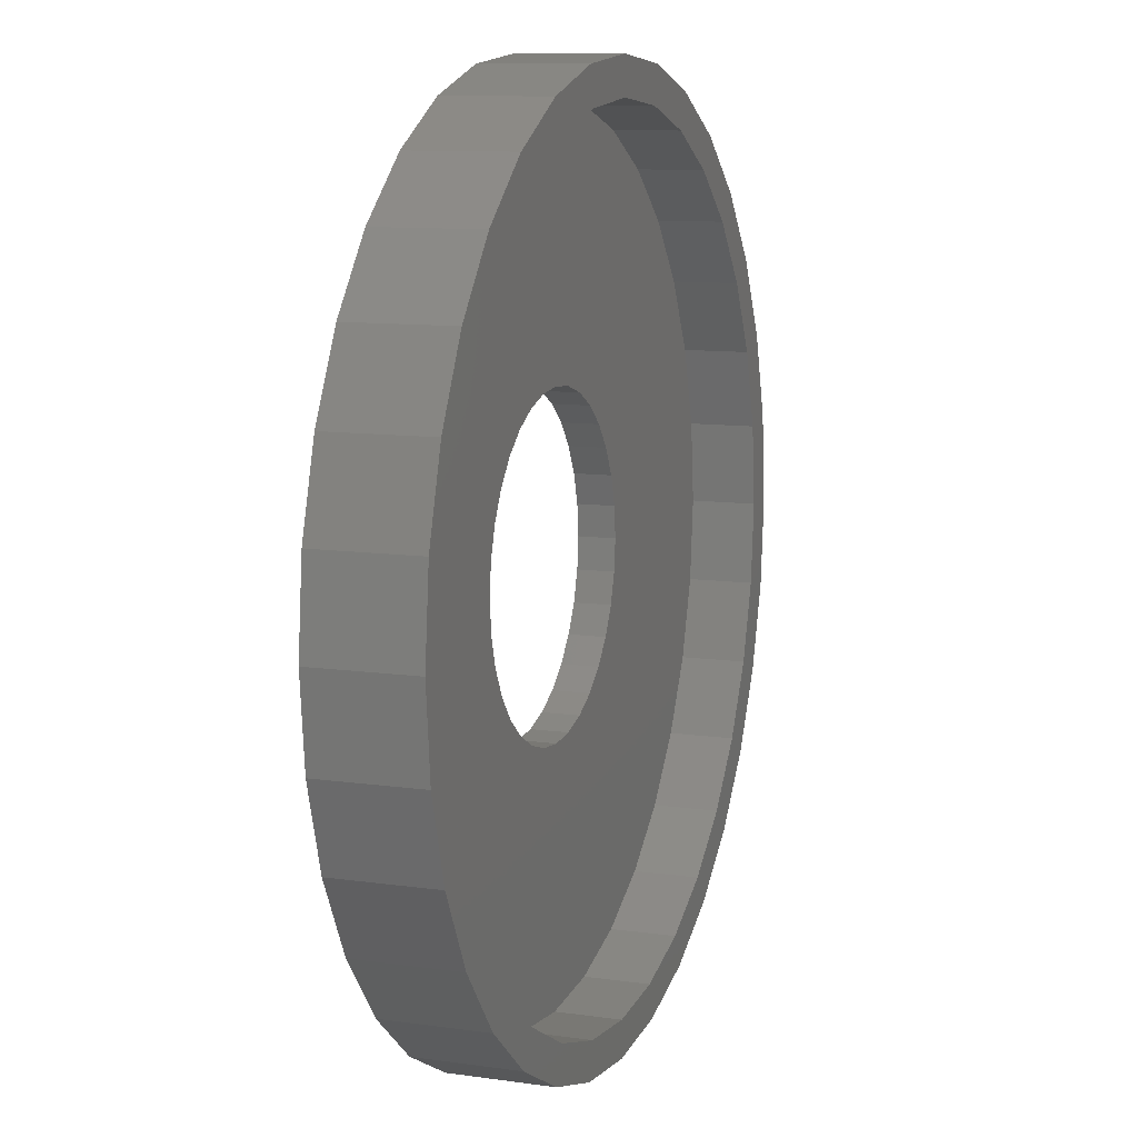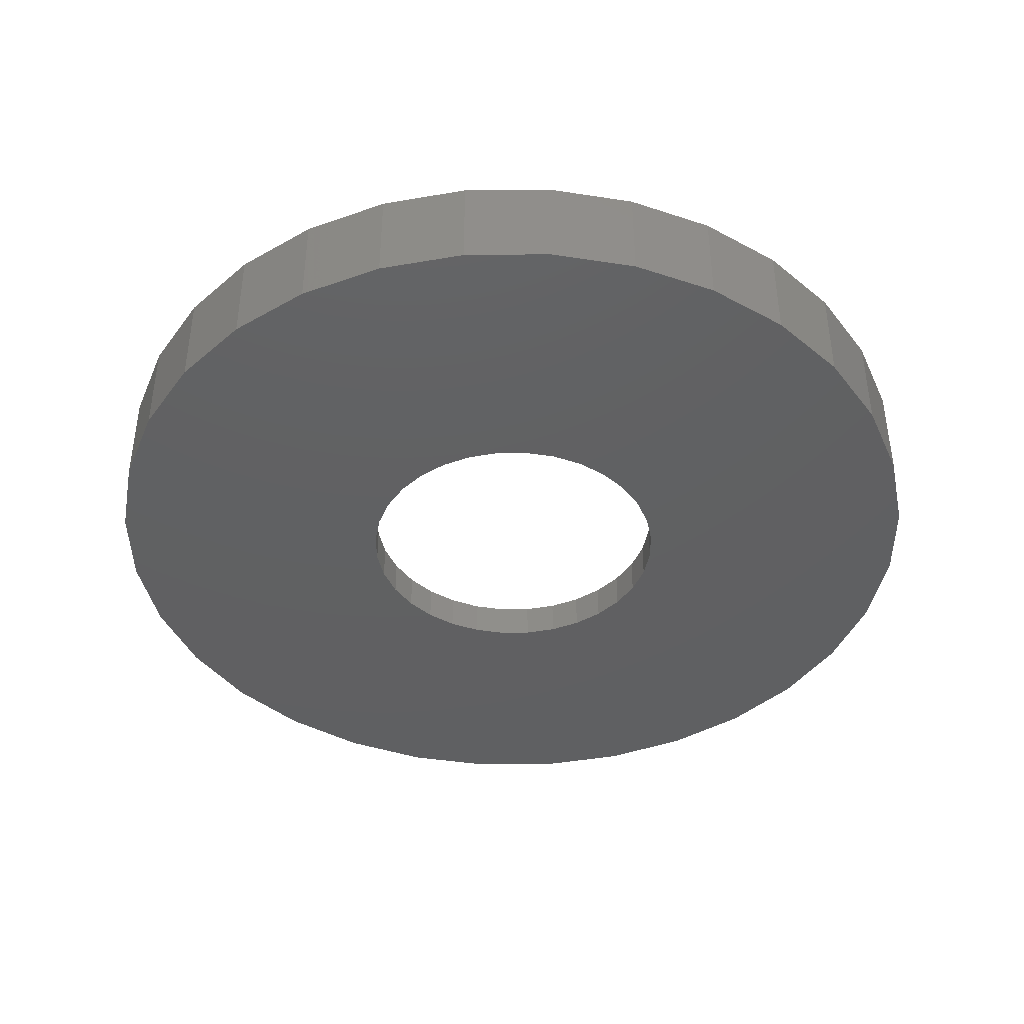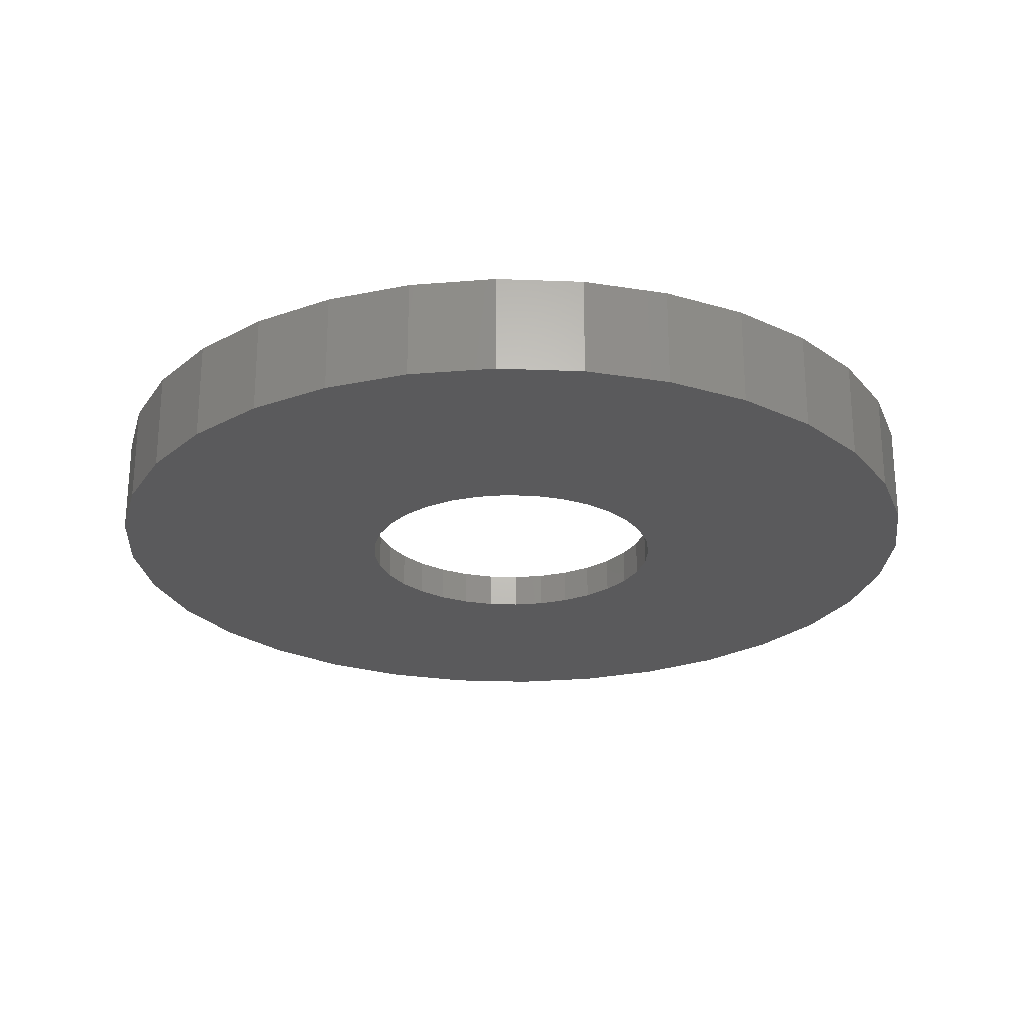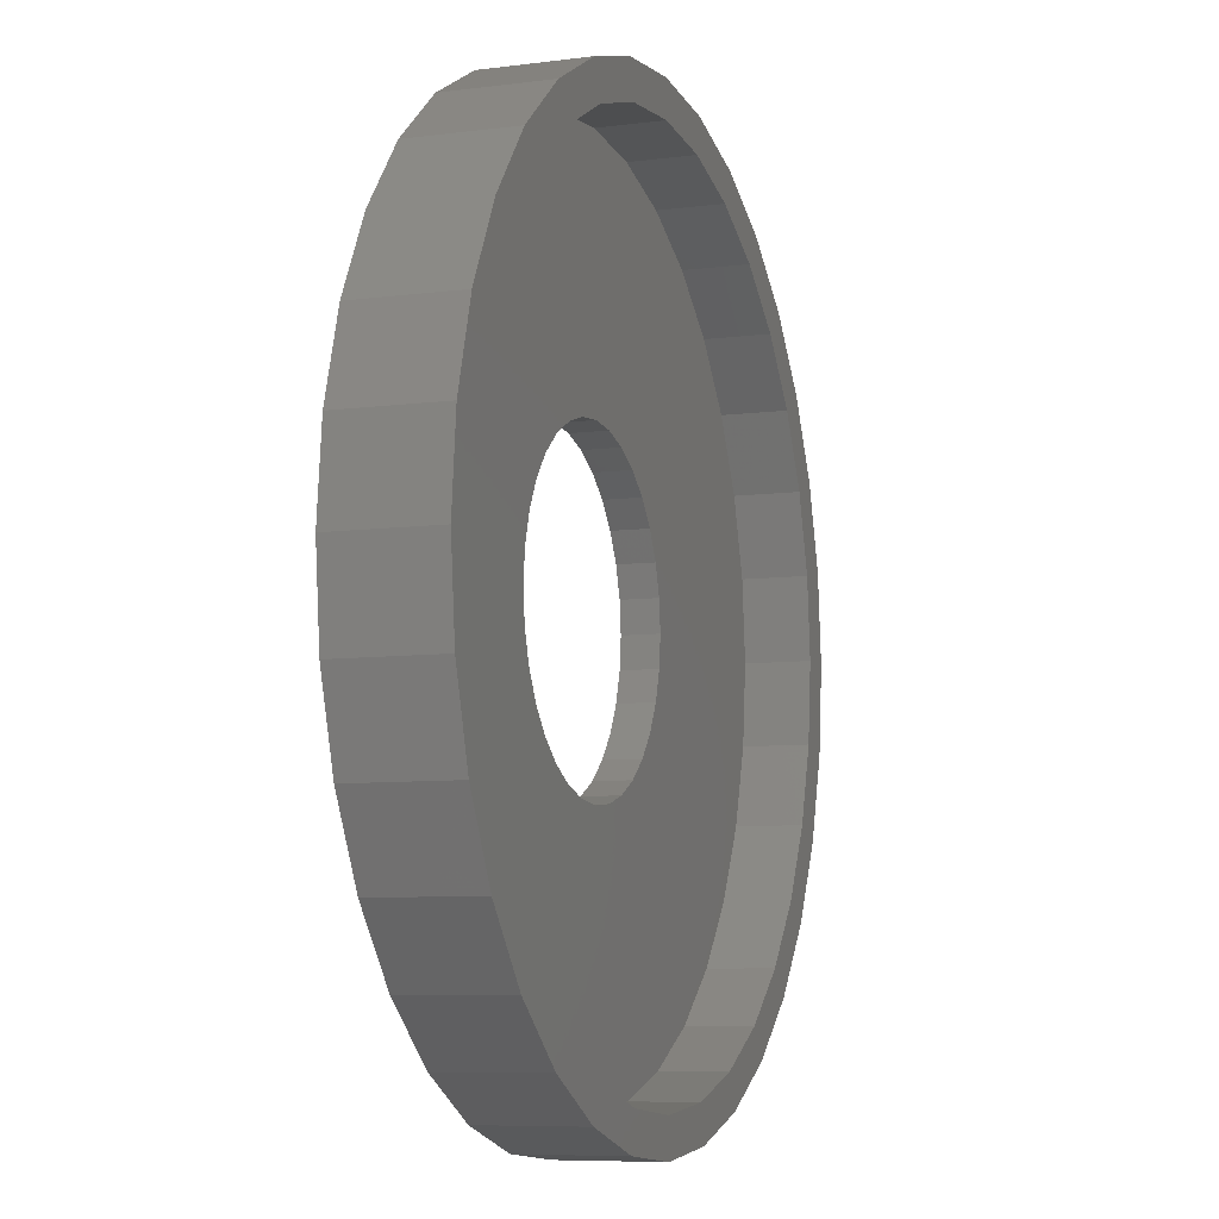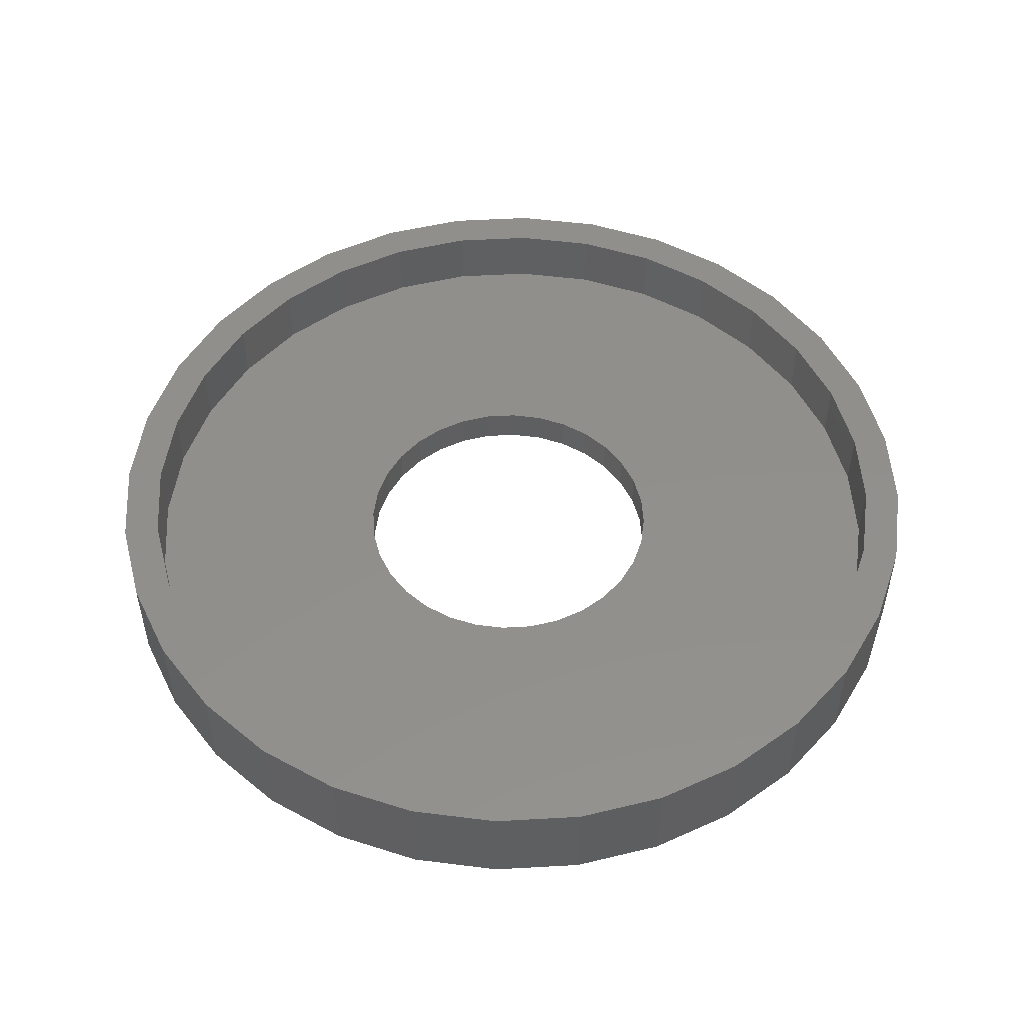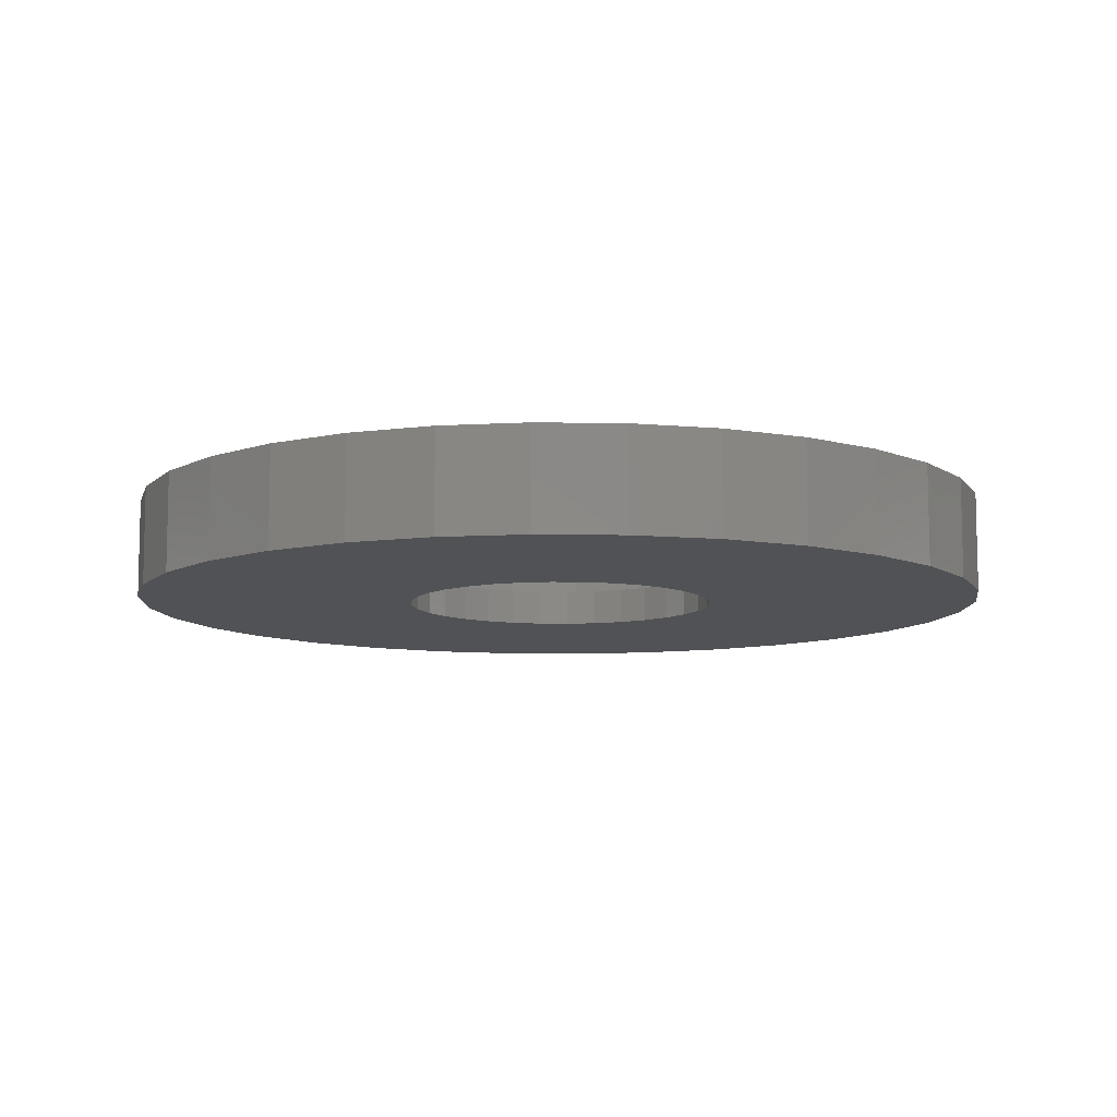
<metadata>
{"format":"stl","ext":"stl","renderer":"f3d","projection":"perspective","resolution":1024,"background":"white","views":[{"elev":10.3,"azim":109.9,"up":"+Z"},{"elev":-41.8,"azim":107.5,"up":"+Y"},{"elev":-24.6,"azim":80.8,"up":"+Y"},{"elev":-7.6,"azim":110.3,"up":"+Z"},{"elev":51.5,"azim":35.9,"up":"+Y"},{"elev":-9.2,"azim":-109.4,"up":"+Y"}]}
</metadata>
<code>
# stl→obj: 192 verts, 384 faces
v -0.001069 -0.02344 0.2724
v -0.05421 -0.08594 0.2671
v -0.05421 -0.02344 0.2671
v -0.1053 -0.08594 0.2516
v -0.1053 -0.02344 0.2516
v -0.1524 -0.08594 0.2265
v -0.1524 -0.02344 0.2265
v -0.1937 -0.08594 0.1926
v -0.1937 -0.02344 0.1926
v -0.2275 -0.08594 0.1513
v -0.2275 -0.02344 0.1513
v -0.2527 -0.08594 0.1042
v -0.2527 -0.02344 0.1042
v -0.2682 -0.08594 0.05314
v -0.2682 -0.02344 0.05314
v -0.2734 -0.08594 1.001e-16
v -0.2734 -0.02344 1.001e-16
v -0.001069 -0.08594 0.2724
v 0.05207 -0.02344 0.2671
v 0.05207 -0.08594 0.2671
v 0.1032 -0.02344 0.2516
v 0.1032 -0.08594 0.2516
v 0.1503 -0.02344 0.2265
v 0.1503 -0.08594 0.2265
v 0.1915 -0.02344 0.1926
v 0.1915 -0.08594 0.1926
v 0.2254 -0.02344 0.1513
v 0.2254 -0.08594 0.1513
v 0.2506 -0.02344 0.1042
v 0.2506 -0.08594 0.1042
v 0.2661 -0.02344 0.05314
v 0.2661 -0.08594 0.05314
v 0.2713 -0.02344 -1.001e-16
v 0.2713 -0.08594 -1.001e-16
v -0.001069 -0.02344 -0.2724
v 0.05207 -0.08594 -0.2671
v 0.05207 -0.02344 -0.2671
v 0.1032 -0.08594 -0.2516
v 0.1032 -0.02344 -0.2516
v 0.1503 -0.08594 -0.2265
v 0.1503 -0.02344 -0.2265
v 0.1915 -0.08594 -0.1926
v 0.1915 -0.02344 -0.1926
v 0.2254 -0.08594 -0.1513
v 0.2254 -0.02344 -0.1513
v 0.2506 -0.08594 -0.1042
v 0.2506 -0.02344 -0.1042
v 0.2661 -0.08594 -0.05314
v 0.2661 -0.02344 -0.05314
v -0.001069 -0.08594 -0.2724
v -0.05421 -0.02344 -0.2671
v -0.05421 -0.08594 -0.2671
v -0.1053 -0.02344 -0.2516
v -0.1053 -0.08594 -0.2516
v -0.1524 -0.02344 -0.2265
v -0.1524 -0.08594 -0.2265
v -0.1937 -0.02344 -0.1926
v -0.1937 -0.08594 -0.1926
v -0.2275 -0.02344 -0.1513
v -0.2275 -0.08594 -0.1513
v -0.2527 -0.02344 -0.1042
v -0.2527 -0.08594 -0.1042
v -0.2682 -0.02344 -0.05314
v -0.2682 -0.08594 -0.05314
v 0.7081 -0.08594 0.29
v 0.7512 -0.08594 -0.1479
v 0.7658 -0.08594 -9.282e-17
v 0.7512 -0.08594 0.1479
v -0.75 -0.08594 9.281e-17
v -0.7354 -0.08594 0.1479
v -0.6923 -0.08594 -0.29
v -0.6223 -0.08594 -0.4211
v -0.528 -0.08594 -0.5359
v -0.4132 -0.08594 -0.6302
v -0.2821 -0.08594 -0.7002
v -0.14 -0.08594 -0.7433
v 0.007895 -0.08594 -0.7579
v -0.7354 -0.08594 -0.1479
v 0.1558 -0.08594 -0.7433
v 0.2979 -0.08594 -0.7002
v 0.429 -0.08594 -0.6302
v 0.5438 -0.08594 -0.5359
v 0.6381 -0.08594 -0.4211
v 0.7081 -0.08594 -0.29
v 0.6381 -0.08594 0.4211
v 0.5438 -0.08594 0.5359
v 0.429 -0.08594 0.6302
v 0.2979 -0.08594 0.7002
v 0.1558 -0.08594 0.7433
v 0.007895 -0.08594 0.7579
v -0.14 -0.08594 0.7433
v -0.2821 -0.08594 0.7002
v -0.4132 -0.08594 0.6302
v -0.528 -0.08594 0.5359
v -0.6223 -0.08594 0.4211
v -0.6923 -0.08594 0.29
v 0.274 -0.02344 -0.6425
v 0.007895 -0.02344 -0.6954
v 0.007895 -0.02344 0.6954
v 0.274 -0.02344 0.6425
v 0.3942 -0.02344 0.5782
v 0.4996 -0.02344 0.4917
v 0.5861 -0.02344 0.3863
v 0.6504 -0.02344 0.2661
v 0.6899 -0.02344 0.1357
v 0.7033 -0.02344 -8.899e-17
v 0.6899 -0.02344 -0.1357
v 0.6504 -0.02344 -0.2661
v 0.5861 -0.02344 -0.3863
v 0.4996 -0.02344 -0.4917
v 0.3942 -0.02344 -0.5782
v 0.1436 -0.02344 -0.682
v -0.2582 -0.02344 -0.6425
v -0.1278 -0.02344 -0.682
v -0.6875 -0.02344 3.901e-16
v -0.3784 -0.02344 -0.5782
v -0.4838 -0.02344 -0.4917
v -0.5703 -0.02344 -0.3863
v -0.6346 -0.02344 -0.2661
v -0.6741 -0.02344 -0.1357
v 0.1436 -0.02344 0.682
v -0.1278 -0.02344 0.682
v -0.2582 -0.02344 0.6425
v -0.6741 -0.02344 0.1357
v -0.6346 -0.02344 0.2661
v -0.5703 -0.02344 0.3863
v -0.4838 -0.02344 0.4917
v -0.3784 -0.02344 0.5782
v -0.5703 0.08594 0.3863
v -0.6223 0.08594 0.4211
v -0.4838 0.08594 0.4917
v 0.1436 0.08594 0.682
v 0.007895 0.08594 0.6954
v 0.2979 0.08594 0.7002
v -0.2821 0.08594 -0.7002
v -0.4132 0.08594 -0.6302
v -0.2582 0.08594 -0.6425
v -0.1278 0.08594 -0.682
v 0.007895 0.08594 -0.6954
v 0.007895 0.08594 -0.7579
v -0.14 0.08594 -0.7433
v 0.1558 0.08594 0.7433
v 0.007895 0.08594 0.7579
v -0.2821 0.08594 0.7002
v -0.14 0.08594 0.7433
v -0.1278 0.08594 0.682
v -0.2582 0.08594 0.6425
v -0.4132 0.08594 0.6302
v -0.3784 0.08594 0.5782
v -0.528 0.08594 0.5359
v -0.3784 0.08594 -0.5782
v -0.528 0.08594 -0.5359
v -0.4838 0.08594 -0.4917
v -0.6223 0.08594 -0.4211
v -0.5703 0.08594 -0.3863
v -0.6923 0.08594 -0.29
v -0.6346 0.08594 -0.2661
v -0.7354 0.08594 -0.1479
v -0.6741 0.08594 -0.1357
v -0.75 0.08594 9.281e-17
v -0.6875 0.08594 3.901e-16
v -0.7354 0.08594 0.1479
v -0.6741 0.08594 0.1357
v -0.6923 0.08594 0.29
v -0.6346 0.08594 0.2661
v 0.5861 0.08594 0.3863
v 0.4996 0.08594 0.4917
v 0.6381 0.08594 0.4211
v 0.3942 0.08594 0.5782
v 0.5438 0.08594 0.5359
v 0.274 0.08594 0.6425
v 0.429 0.08594 0.6302
v 0.3942 0.08594 -0.5782
v 0.4996 0.08594 -0.4917
v 0.5438 0.08594 -0.5359
v 0.5861 0.08594 -0.3863
v 0.6381 0.08594 -0.4211
v 0.6504 0.08594 -0.2661
v 0.7081 0.08594 -0.29
v 0.6899 0.08594 -0.1357
v 0.7512 0.08594 -0.1479
v 0.7033 0.08594 -8.899e-17
v 0.7658 0.08594 -9.282e-17
v 0.6899 0.08594 0.1357
v 0.7512 0.08594 0.1479
v 0.6504 0.08594 0.2661
v 0.7081 0.08594 0.29
v 0.1436 0.08594 -0.682
v 0.2979 0.08594 -0.7002
v 0.274 0.08594 -0.6425
v 0.429 0.08594 -0.6302
v 0.1558 0.08594 -0.7433
f 1 2 3
f 3 2 4
f 3 4 5
f 5 4 6
f 5 6 7
f 7 6 8
f 7 8 9
f 9 8 10
f 9 10 11
f 11 10 12
f 11 12 13
f 13 12 14
f 13 14 15
f 15 14 16
f 15 16 17
f 2 1 18
f 18 1 19
f 18 19 20
f 20 19 21
f 20 21 22
f 22 21 23
f 22 23 24
f 24 23 25
f 24 25 26
f 26 25 27
f 26 27 28
f 28 27 29
f 28 29 30
f 30 29 31
f 30 31 32
f 32 31 33
f 32 33 34
f 35 36 37
f 37 36 38
f 37 38 39
f 39 38 40
f 39 40 41
f 41 40 42
f 41 42 43
f 43 42 44
f 43 44 45
f 45 44 46
f 45 46 47
f 47 46 48
f 47 48 49
f 49 48 34
f 49 34 33
f 36 35 50
f 50 35 51
f 50 51 52
f 52 51 53
f 52 53 54
f 54 53 55
f 54 55 56
f 56 55 57
f 56 57 58
f 58 57 59
f 58 59 60
f 60 59 61
f 60 61 62
f 62 61 63
f 62 63 64
f 64 63 17
f 64 17 16
f 65 20 22
f 66 48 46
f 46 44 66
f 67 68 28
f 67 28 30
f 67 30 32
f 67 32 34
f 67 34 48
f 67 48 66
f 69 16 14
f 69 14 12
f 69 12 10
f 69 10 70
f 71 72 73
f 71 73 74
f 71 74 75
f 71 75 76
f 71 76 77
f 71 77 50
f 71 50 52
f 71 52 54
f 71 54 56
f 71 56 58
f 71 58 60
f 71 60 78
f 50 77 79
f 50 79 80
f 50 80 81
f 50 81 82
f 50 82 83
f 50 83 84
f 18 20 65
f 18 65 85
f 18 85 86
f 18 86 87
f 18 87 88
f 18 88 89
f 18 89 90
f 18 90 91
f 18 91 92
f 18 92 93
f 18 93 94
f 18 94 95
f 18 95 96
f 70 10 8
f 70 8 6
f 70 6 4
f 96 70 4
f 96 4 2
f 96 2 18
f 78 60 62
f 78 62 64
f 78 64 16
f 78 16 69
f 68 65 22
f 68 22 24
f 68 24 26
f 68 26 28
f 84 66 44
f 84 44 42
f 84 42 40
f 84 40 38
f 84 38 36
f 84 36 50
f 47 49 97
f 37 39 98
f 98 35 37
f 19 99 21
f 1 99 19
f 33 100 101
f 33 101 102
f 33 102 103
f 33 103 104
f 33 104 105
f 33 105 106
f 33 106 107
f 33 107 108
f 33 108 109
f 33 109 110
f 33 110 111
f 33 111 97
f 33 97 49
f 112 98 39
f 112 39 41
f 112 41 43
f 112 43 45
f 112 45 47
f 112 47 97
f 113 61 59
f 113 59 57
f 113 57 55
f 113 55 53
f 113 53 114
f 115 116 117
f 115 117 118
f 115 118 119
f 115 119 120
f 121 29 27
f 121 27 25
f 121 25 23
f 121 23 21
f 121 21 99
f 100 33 31
f 100 31 29
f 100 29 121
f 122 99 1
f 122 1 3
f 122 3 5
f 122 5 7
f 122 7 123
f 123 7 9
f 123 9 11
f 123 11 13
f 115 124 125
f 115 125 126
f 115 126 127
f 115 127 128
f 53 51 114
f 114 51 35
f 114 35 98
f 115 63 116
f 116 63 61
f 116 61 113
f 63 115 17
f 17 115 128
f 17 128 15
f 15 128 123
f 15 123 13
f 129 130 131
f 132 133 134
f 135 136 137
f 135 137 138
f 135 138 139
f 135 139 140
f 135 140 141
f 134 133 142
f 142 133 143
f 133 144 143
f 143 144 145
f 133 146 144
f 144 146 147
f 144 147 148
f 148 147 149
f 148 149 150
f 150 149 131
f 150 131 130
f 151 152 153
f 153 152 154
f 153 154 155
f 155 154 156
f 155 156 157
f 157 156 158
f 157 158 159
f 159 158 160
f 159 160 161
f 161 160 162
f 161 162 163
f 163 162 164
f 163 164 165
f 165 164 130
f 165 130 129
f 136 152 137
f 137 152 151
f 166 167 168
f 168 167 169
f 168 169 170
f 170 169 171
f 170 171 172
f 172 171 132
f 172 132 134
f 173 174 175
f 175 174 176
f 175 176 177
f 177 176 178
f 177 178 179
f 179 178 180
f 179 180 181
f 181 180 182
f 181 182 183
f 183 182 184
f 183 184 185
f 185 184 186
f 185 186 187
f 187 186 166
f 187 166 168
f 139 188 189
f 189 188 190
f 189 190 191
f 191 190 173
f 191 173 175
f 140 139 192
f 192 139 189
f 139 112 188
f 188 112 97
f 188 97 190
f 190 97 111
f 190 111 173
f 173 111 110
f 173 110 174
f 174 110 109
f 174 109 176
f 176 109 108
f 176 108 178
f 178 108 107
f 178 107 180
f 180 107 106
f 180 106 182
f 112 139 98
f 98 139 138
f 98 138 114
f 114 138 137
f 114 137 113
f 113 137 151
f 113 151 116
f 116 151 153
f 116 153 117
f 117 153 155
f 117 155 118
f 118 155 157
f 118 157 119
f 119 157 159
f 119 159 120
f 120 159 161
f 120 161 115
f 133 122 146
f 146 122 123
f 146 123 147
f 147 123 128
f 147 128 149
f 149 128 127
f 149 127 131
f 131 127 126
f 131 126 129
f 129 126 125
f 129 125 165
f 165 125 124
f 165 124 163
f 163 124 115
f 163 115 161
f 122 133 99
f 99 133 132
f 99 132 121
f 121 132 171
f 121 171 100
f 100 171 169
f 100 169 101
f 101 169 167
f 101 167 102
f 102 167 166
f 102 166 103
f 103 166 186
f 103 186 104
f 104 186 184
f 104 184 105
f 105 184 182
f 105 182 106
f 183 67 181
f 181 67 66
f 181 66 179
f 179 66 84
f 179 84 177
f 177 84 83
f 177 83 175
f 175 83 82
f 175 82 191
f 191 82 81
f 191 81 189
f 189 81 80
f 189 80 192
f 192 80 79
f 192 79 140
f 140 79 77
f 140 77 141
f 141 77 76
f 141 76 135
f 135 76 75
f 135 75 136
f 136 75 74
f 136 74 152
f 152 74 73
f 152 73 154
f 154 73 72
f 154 72 156
f 156 72 71
f 156 71 158
f 158 71 78
f 158 78 160
f 160 78 69
f 160 69 162
f 162 69 70
f 162 70 164
f 164 70 96
f 164 96 130
f 130 96 95
f 130 95 150
f 150 95 94
f 150 94 148
f 148 94 93
f 148 93 144
f 144 93 92
f 144 92 145
f 145 92 91
f 145 91 143
f 143 91 90
f 143 90 142
f 142 90 89
f 142 89 134
f 134 89 88
f 134 88 172
f 172 88 87
f 172 87 170
f 170 87 86
f 170 86 168
f 168 86 85
f 168 85 187
f 187 85 65
f 187 65 185
f 185 65 68
f 185 68 183
f 183 68 67

</code>
